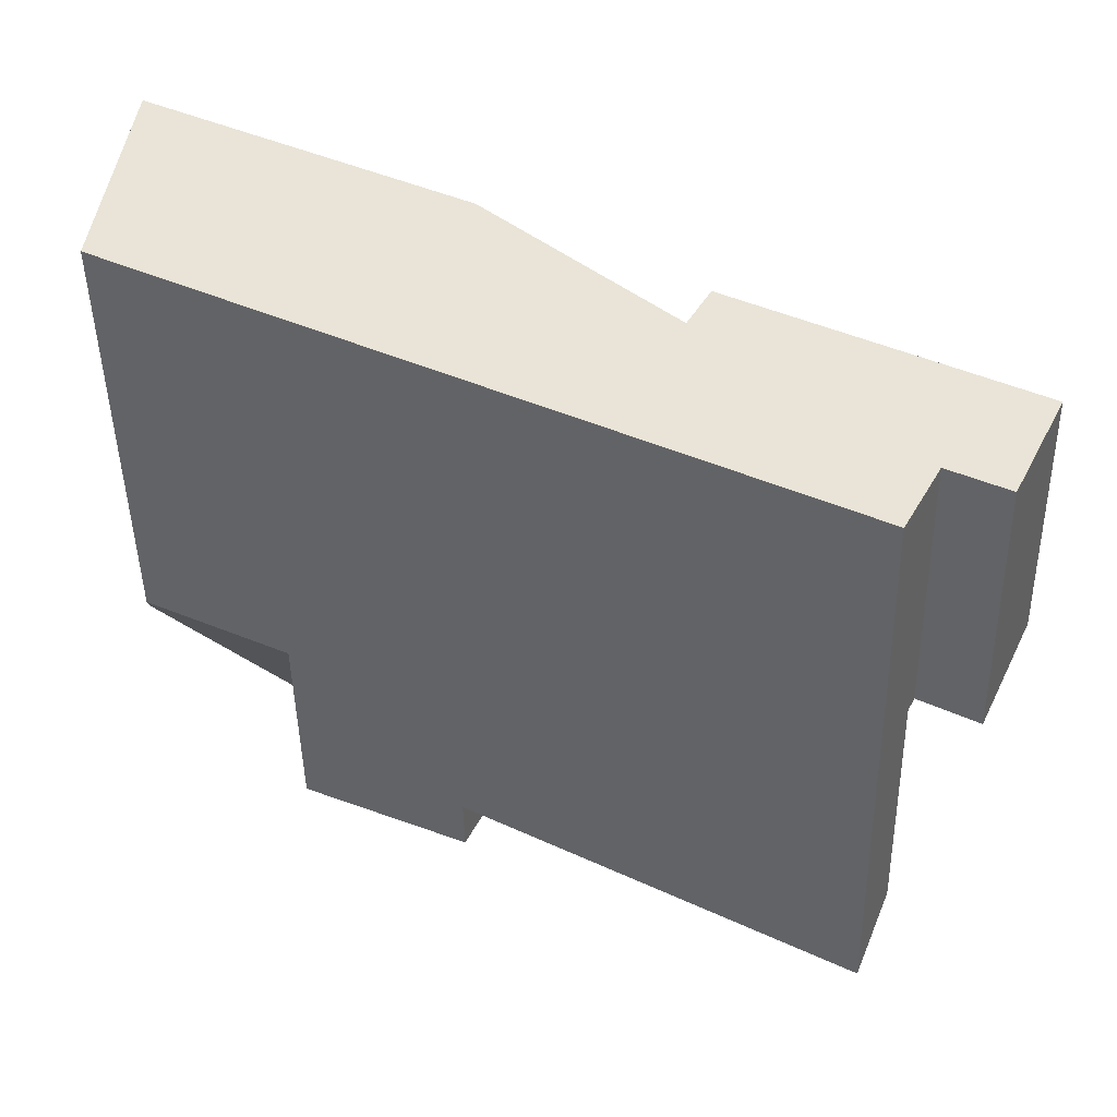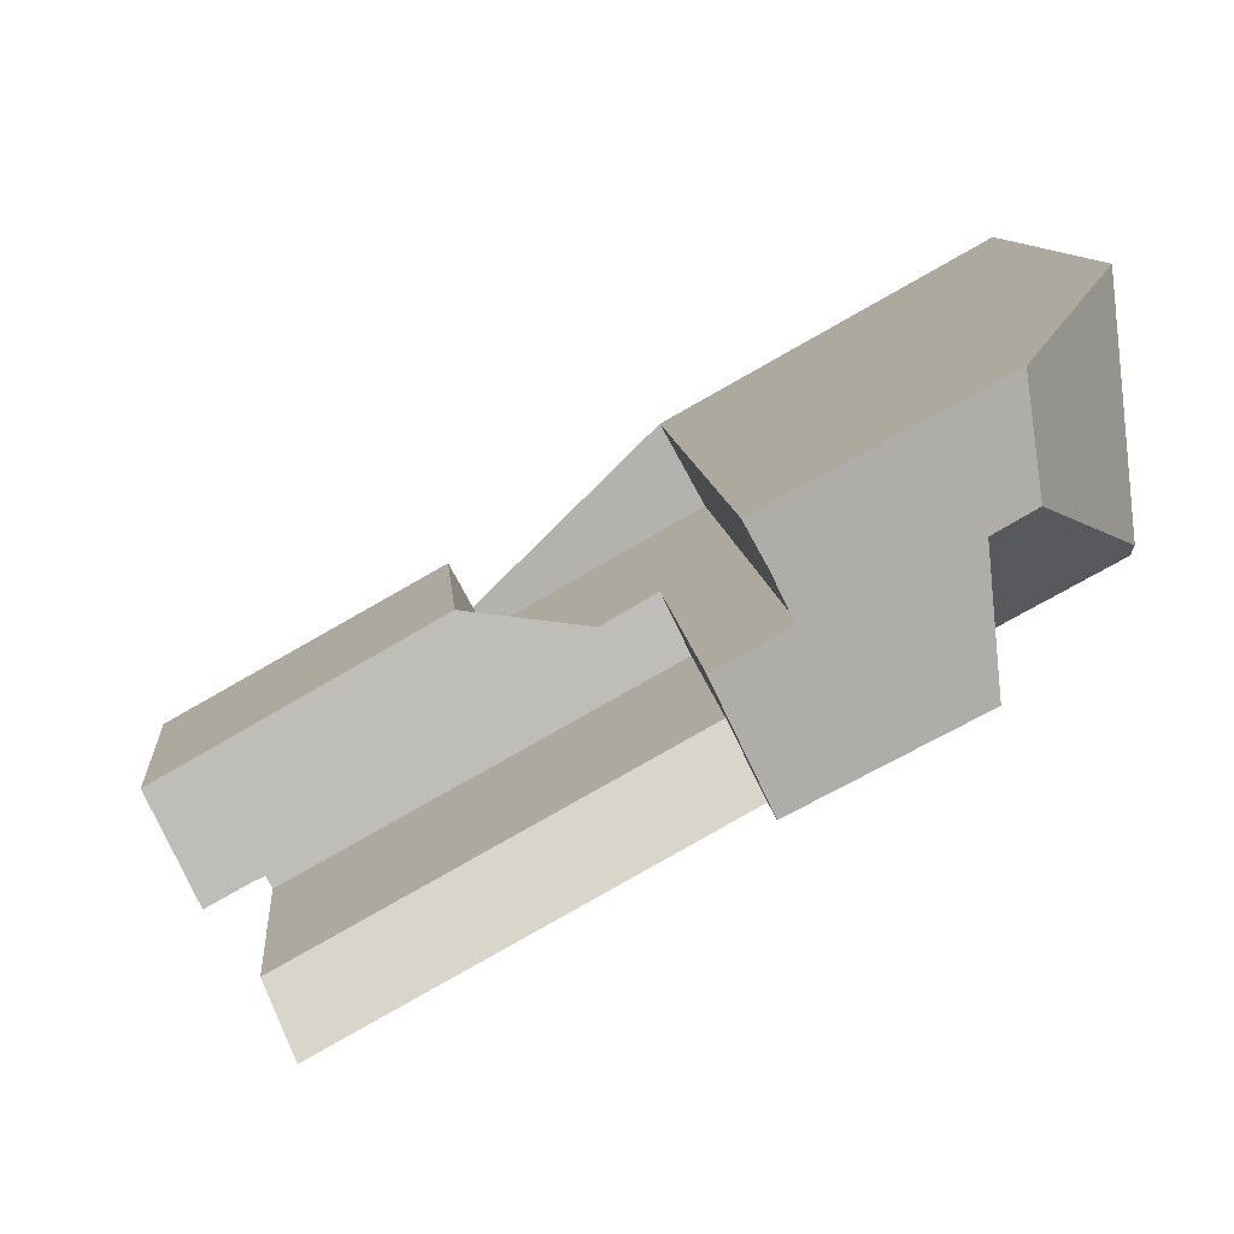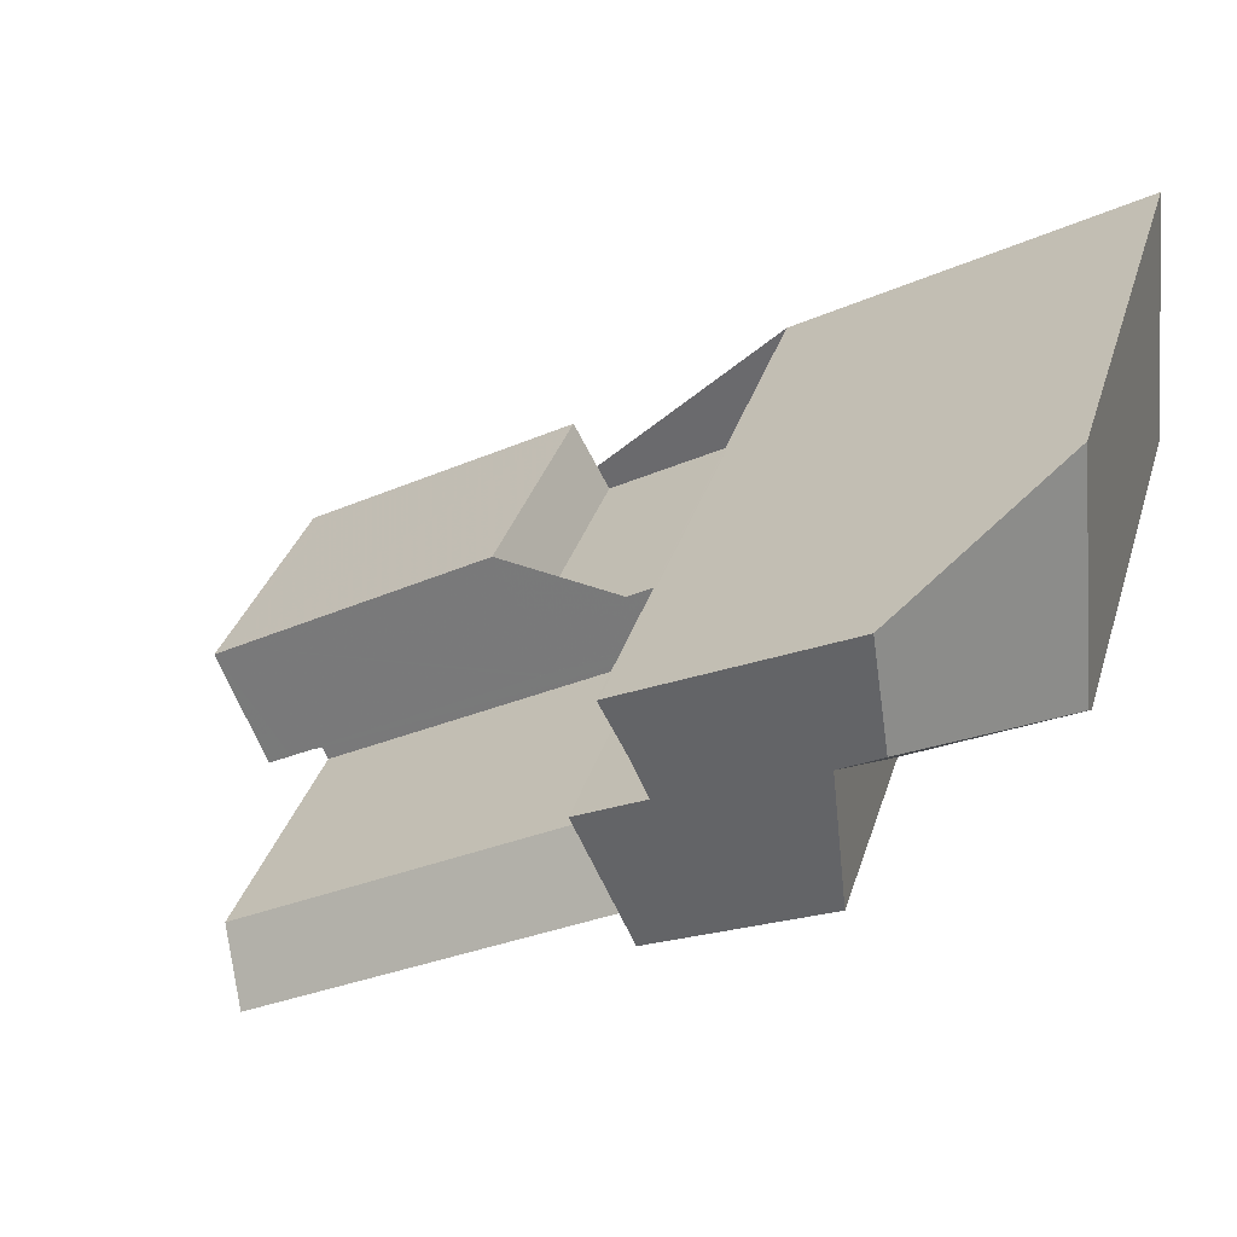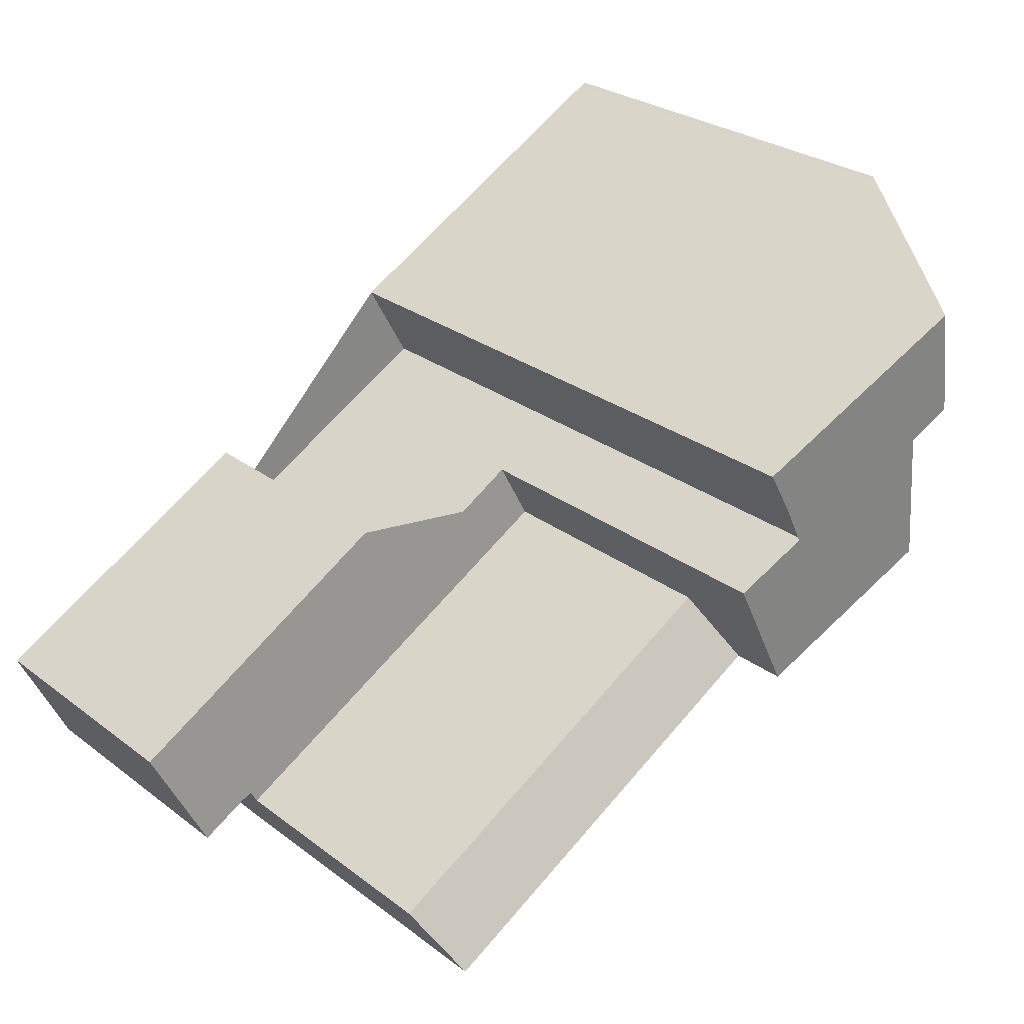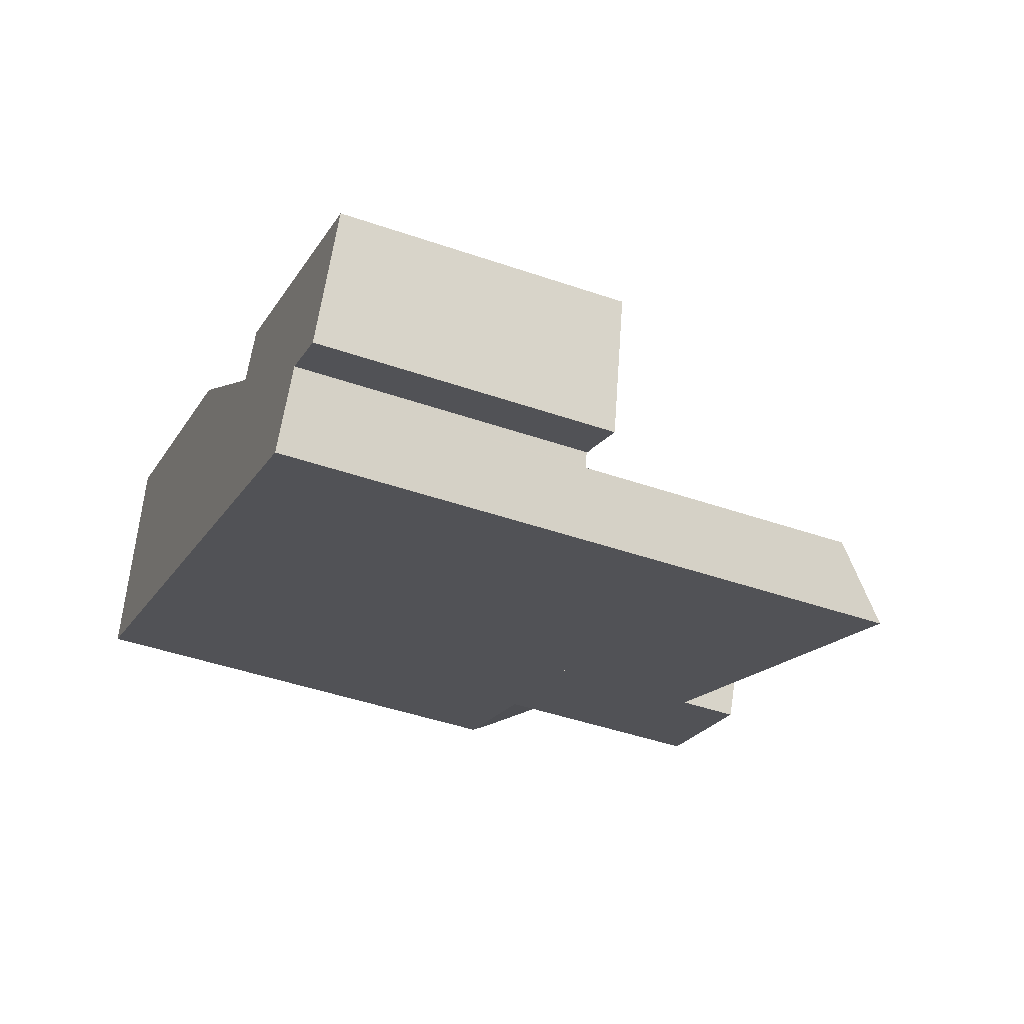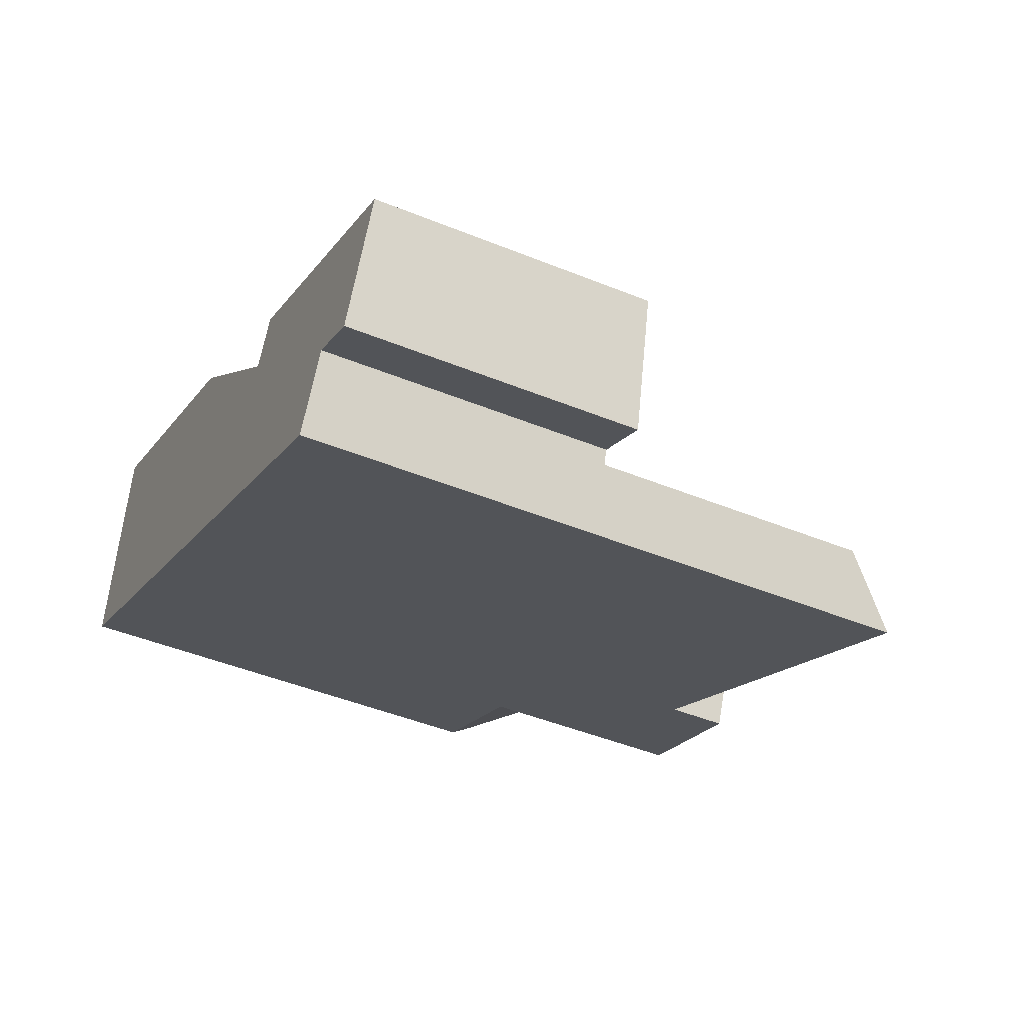
<metadata>
{"format":"obj","ext":"obj","renderer":"f3d","projection":"perspective","resolution":1024,"background":"white","views":[{"elev":-46.5,"azim":-178.9,"up":"+Y"},{"elev":10.7,"azim":-4.8,"up":"+Y"},{"elev":33.8,"azim":16.2,"up":"+Y"},{"elev":27.5,"azim":-41.1,"up":"+Y"},{"elev":-45.5,"azim":-111.7,"up":"+Y"},{"elev":-46.3,"azim":-114.9,"up":"+Y"}]}
</metadata>
<code>
v 38.79 -1594 8.323
v 38.19 -1592 8.3
v 33.09 -1597 3.594
v 32.34 -1598 3.611
v 31.63 -1596 3.452
v 35.4 -1594 3.361
v 35.88 -1595 3.461
v 33.58 -1598 7.615
v 42.55 -1590 5.976
v 42.89 -1593 5.88
v 41 -1591 8.625
v 41.21 -1592 8.599
v 40.68 -1593 8.537
v 40.75 -1593 8.521
v 40.87 -1594 8.497
v 40.73 -1593 8.525
v 40.99 -1592 8.574
v 41 -1591 8.625
v 40.87 -1594 8.497
v 37.85 -1594 8.215
v 38.6 -1596 8.236
v 33.17 -1598 3.613
v 37.85 -1594 3.413
v 42.68 -1591 6.032
v 40.87 -1594 7.457
v 33.17 -1598 6.981
v 38.6 -1596 7.506
v 37.85 -1594 6.244
v 41.21 -1592 8.599
v 42.32 -1593 6.945
v 42.87 -1593 6.117
v 42.32 -1593 6.945
v 41.21 -1592 8.599
v 40.79 -1594 6.948
v 40.68 -1593 8.537
v 37.94 -1594 8.217
v 38.27 -1595 6.953
v 42.87 -1593 6.117
v 40.87 -1594 5.794
v 34.04 -1597 6.962
v 33.17 -1598 6.925
v 38.19 -1595 6.806
v 38.19 -1595 3.488
v 38.19 -1595 7.288
v 40.75 -1593 8.521
v 42.43 -1592 6.672
v 41.92 -1593 7.533
v 40.75 -1593 7.456
v 38.19 -1595 8.224
v 33.16 -1598 3.611
v 42.77 -1592 6.074
v 41.92 -1593 7.533
v 40.68 -1593 8.537
v 40.75 -1593 7.456
v 40.52 -1591 8.57
v 40.79 -1594 6.948
v 40.87 -1594 5.794
v 40.73 -1593 8.525
v 38.12 -1595 6.691
v 38.12 -1595 3.473
v 38.12 -1595 7.55
v 38.12 -1595 8.222
v 40.73 -1593 7.721
v 41.75 -1593 7.788
v 42.47 -1592 6.553
v 41.75 -1593 7.788
v 40.73 -1593 7.721
v 33.09 -1597 3.595
v 42.76 -1592 6.066
v 41.21 -1593 7.752
v 40.99 -1592 8.574
v 41.28 -1593 7.49
v 40.56 -1592 8.561
v 41.71 -1594 5.83
v 41.42 -1593 6.947
v 40.41 -1591 8.557
v 41.95 -1592 7.459
v 42.01 -1593 7.38
v 42.07 -1593 7.313
v 42.45 -1594 5.861
v 42.17 -1593 6.946
v 42.07 -1593 7.313
v 41.15 -1591 8.374
v 38.84 -1594 8.322
v 38.76 -1594 8.319
v 38.49 -1593 8.312
v 38.22 -1592 8.304
v 39.51 -1595 8.341
v 39.09 -1594 8.329
v 39.02 -1594 8.327
v 42.79 -1593 6.247
v 42.62 -1592 6.176
v 42.47 -1590 6.11
v 42.7 -1592 6.208
v 42.68 -1592 6.2
v 42.79 -1593 6.247
v 42.81 -1593 5.877
v 41.84 -1593 7.66
v 39.04 -1594 8.328
v 32.32 -1598 3.609
v 36 -1596 3.525
v 42.45 -1592 6.619
v 42.69 -1592 6.205
v 41.84 -1593 7.66
v 41.98 -1593 7.418
v 40.74 -1593 7.613
v 42.77 -1592 6.071
v 40.74 -1593 8.523
v 41.24 -1593 7.634
v 40.74 -1593 7.613
v 38.13 -1595 3.476
v 38.13 -1595 6.712
v 38.13 -1595 7.502
v 38.13 -1595 8.223
v 40.74 -1593 8.523
v 36.11 -1596 3.522
v 36.17 -1596 3.537
v 36.23 -1596 6.958
v 36.58 -1597 7.55
v 36.2 -1596 3.543
v 36.2 -1596 6.915
v 35.4 -1594 3.361
v 36.11 -1596 3.522
v 37.94 -1594 8.217
v 37.85 -1594 8.215
v 38.6 -1596 8.236
v 38.19 -1595 8.224
v 38.13 -1595 8.223
v 38.12 -1595 8.222
v 38.23 -1595 6.871
v 38.23 -1595 3.497
v 37.85 -1594 3.413
v 38.12 -1595 3.473
v 38.13 -1595 3.476
v 38.19 -1595 3.488
v 38.27 -1595 6.953
v 38.6 -1596 7.506
v 42.08 -1593 7.304
v 42.38 -1593 6.781
v 42.07 -1593 7.304
v 41.33 -1593 7.273
v 39.13 -1594 8.33
v 38.23 -1595 8.225
v 42.71 -1592 6.215
v 38.23 -1595 3.497
v 38.23 -1595 6.871
v 40.77 -1593 7.249
v 40.77 -1593 8.518
v 38.23 -1595 3.497
v 38.23 -1595 6.871
v 38.23 -1595 7.14
v 33.17 -1598 6.981
v 34.04 -1597 6.962
v 40.77 -1593 8.518
v 40.77 -1593 7.249
v 33.17 -1598 3.613
v 36.2 -1596 3.543
v 36.2 -1596 6.915
v 42.79 -1592 6.081
v 42.08 -1593 7.304
v 38.23 -1595 8.225
v 32.64 -1598 3.602
v 32.65 -1598 3.604
v 31.94 -1596 3.445
v 38.49 -1593 8.312
v 38.79 -1594 8.323
v 38.79 -1594 0
v 38.49 -1593 0
v 38.22 -1592 8.304
v 38.19 -1592 8.3
v 38.19 -1592 0
v 38.22 -1592 0
v 32.65 -1598 3.604
v 33.09 -1597 3.594
v 33.09 -1597 0
v 32.65 -1598 -4.441e-16
v 32.32 -1598 3.609
v 32.34 -1598 3.611
v 32.34 -1598 0
v 32.32 -1598 4.441e-16
v 31.94 -1596 3.445
v 31.63 -1596 3.452
v 31.63 -1596 4.441e-16
v 31.94 -1596 0
v 35.88 -1595 3.461
v 35.4 -1594 3.361
v 35.4 -1594 0
v 35.88 -1595 0
v 37.85 -1594 3.413
v 35.88 -1595 3.461
v 35.88 -1595 0
v 37.85 -1594 0
v 33.17 -1598 6.981
v 33.58 -1598 7.615
v 33.58 -1598 0
v 33.17 -1598 0
v 42.68 -1591 6.032
v 42.55 -1590 5.976
v 42.55 -1590 0
v 42.68 -1591 -8.882e-16
v 42.81 -1593 5.877
v 42.89 -1593 5.88
v 42.89 -1593 0
v 42.81 -1593 -8.882e-16
v 39.51 -1595 8.341
v 40.87 -1594 8.497
v 40.87 -1594 0
v 39.51 -1595 -1.776e-15
v 41.15 -1591 8.374
v 41 -1591 8.625
v 41 -1591 -1.776e-15
v 41.15 -1591 0
v 42.76 -1592 6.066
v 42.68 -1591 6.032
v 42.68 -1591 -8.882e-16
v 42.76 -1592 0
v 42.89 -1593 5.88
v 42.87 -1593 6.117
v 42.87 -1593 8.882e-16
v 42.89 -1593 0
v 33.09 -1597 3.595
v 33.16 -1598 3.611
v 33.16 -1598 0
v 33.09 -1597 0
v 42.79 -1592 6.081
v 42.77 -1592 6.074
v 42.77 -1592 -8.882e-16
v 42.79 -1592 0
v 41 -1591 8.625
v 40.52 -1591 8.57
v 40.52 -1591 0
v 41 -1591 -1.776e-15
v 33.09 -1597 3.594
v 33.09 -1597 3.595
v 33.09 -1597 0
v 33.09 -1597 0
v 42.77 -1592 6.071
v 42.76 -1592 6.066
v 42.76 -1592 0
v 42.77 -1592 -8.882e-16
v 40.87 -1594 5.794
v 41.71 -1594 5.83
v 41.71 -1594 -8.882e-16
v 40.87 -1594 -8.882e-16
v 40.52 -1591 8.57
v 40.41 -1591 8.557
v 40.41 -1591 0
v 40.52 -1591 0
v 41.71 -1594 5.83
v 42.45 -1594 5.861
v 42.45 -1594 0
v 41.71 -1594 -8.882e-16
v 42.47 -1590 6.11
v 41.15 -1591 8.374
v 41.15 -1591 0
v 42.47 -1590 0
v 38.79 -1594 8.323
v 38.76 -1594 8.319
v 38.76 -1594 0
v 38.79 -1594 0
v 38.19 -1592 8.3
v 38.49 -1593 8.312
v 38.49 -1593 0
v 38.19 -1592 0
v 40.41 -1591 8.557
v 38.22 -1592 8.304
v 38.22 -1592 0
v 40.41 -1591 0
v 38.6 -1596 8.236
v 39.51 -1595 8.341
v 39.51 -1595 -1.776e-15
v 38.6 -1596 -1.776e-15
v 42.55 -1590 5.976
v 42.47 -1590 6.11
v 42.47 -1590 0
v 42.55 -1590 0
v 42.45 -1594 5.861
v 42.81 -1593 5.877
v 42.81 -1593 -8.882e-16
v 42.45 -1594 0
v 31.63 -1596 3.452
v 32.32 -1598 3.609
v 32.32 -1598 4.441e-16
v 31.63 -1596 4.441e-16
v 42.77 -1592 6.074
v 42.77 -1592 6.071
v 42.77 -1592 -8.882e-16
v 42.77 -1592 -8.882e-16
v 33.58 -1598 7.615
v 36.58 -1597 7.55
v 36.58 -1597 0
v 33.58 -1598 0
v 35.4 -1594 3.361
v 35.4 -1594 3.361
v 35.4 -1594 0
v 35.4 -1594 0
v 38.76 -1594 8.319
v 37.85 -1594 8.215
v 37.85 -1594 0
v 38.76 -1594 0
v 36.58 -1597 7.55
v 38.6 -1596 7.506
v 38.6 -1596 -8.882e-16
v 36.58 -1597 0
v 33.16 -1598 3.611
v 33.17 -1598 3.613
v 33.17 -1598 0
v 33.16 -1598 0
v 42.87 -1593 6.117
v 42.79 -1592 6.081
v 42.79 -1592 0
v 42.87 -1593 8.882e-16
v 32.34 -1598 3.611
v 32.65 -1598 3.604
v 32.65 -1598 -4.441e-16
v 32.34 -1598 0
v 35.4 -1594 3.361
v 31.94 -1596 3.445
v 31.94 -1596 0
v 35.4 -1594 0
v 33.58 -1598 0
v 33.09 -1597 0
v 32.34 -1598 0
v 31.63 -1596 0
v 35.4 -1594 0
v 35.88 -1595 0
v 38.79 -1594 0
v 38.19 -1592 0
v 42.55 -1590 0
v 42.89 -1593 0
f 142 89 14 148
f 77 66 33 18 83
f 76 55 73
f 99 90 16 115
f 84 13 16 90
f 92 24 69 95
f 161 49 44 151
f 58 35 67
f 150 42 43 149
f 39 25 34
f 151 44 42 150
f 41 26 40
f 112 59 60 111
f 153 118 119 8 152
f 113 61 59 112
f 79 47 78
f 158 118 153
f 159 38 91 144
f 114 62 61 113
f 155 34 25 19 154
f 109 70 64 98
f 73 55 11 12 17
f 97 80 81 30 96
f 140 82 160
f 120 22 41 40 121
f 59 28 23 60
f 61 36 20 28 59
f 62 36 61
f 71 29 64 70
f 105 78 47 104
f 117 50 68 101 116
f 107 51 94 103
f 106 48 45 108
f 70 63 53 71
f 110 63 70 109
f 17 13 73
f 74 57 56 75
f 147 54 72 141
f 87 76 73 13 84 85 1 86
f 102 46 78 105
f 139 32 138
f 80 74 75 81
f 141 72 52 82 140
f 93 9 24 92
f 125 85 84 124
f 86 2 87
f 143 127 89 142
f 129 90 99 128
f 124 84 90 129
f 163 4 100 162
f 92 65 77 83 93
f 103 94 46 102
f 144 91 32 139
f 96 31 10 97
f 95 65 92
f 128 99 89 127
f 162 100 5 164
f 102 65 95 103
f 104 66 77 105
f 116 101 123
f 103 95 69 107
f 108 58 67 106
f 109 72 54 110
f 105 77 65 102
f 111 43 42 112
f 112 42 44 113
f 113 44 49 114
f 98 52 72 109
f 115 14 89 99
f 135 117 116 134
f 137 119 118 136
f 146 136 118 158
f 131 120 121 130
f 133 123 122 6 7 132
f 134 116 123 133
f 138 79 78 46 139
f 140 81 75 141
f 142 88 126 143
f 139 46 94 144
f 141 75 56 147
f 150 37 151
f 156 50 117 157
f 144 94 51 159
f 154 45 48 155
f 160 30 81 140
f 157 117 135 145
f 148 15 88 142
f 151 37 27 21 161
f 162 101 68 3 163
f 164 122 123 101 162
f 166 167 168 165
f 170 171 172 169
f 174 175 176 173
f 178 179 180 177
f 182 183 184 181
f 186 187 188 185
f 190 191 192 189
f 194 195 196 193
f 198 199 200 197
f 202 203 204 201
f 206 207 208 205
f 210 211 212 209
f 214 215 216 213
f 218 219 220 217
f 222 223 224 221
f 226 227 228 225
f 230 231 232 229
f 234 235 236 233
f 238 239 240 237
f 242 243 244 241
f 246 247 248 245
f 250 251 252 249
f 254 255 256 253
f 258 259 260 257
f 262 263 264 261
f 266 267 268 265
f 270 271 272 269
f 274 275 276 273
f 278 279 280 277
f 282 283 284 281
f 286 287 288 285
f 290 291 292 289
f 294 295 296 293
f 298 299 300 297
f 302 303 304 301
f 306 307 308 305
f 310 311 312 309
f 314 315 316 313
f 318 319 320 317
f 322 323 324 325 326 327 328 329 330 321

</code>
